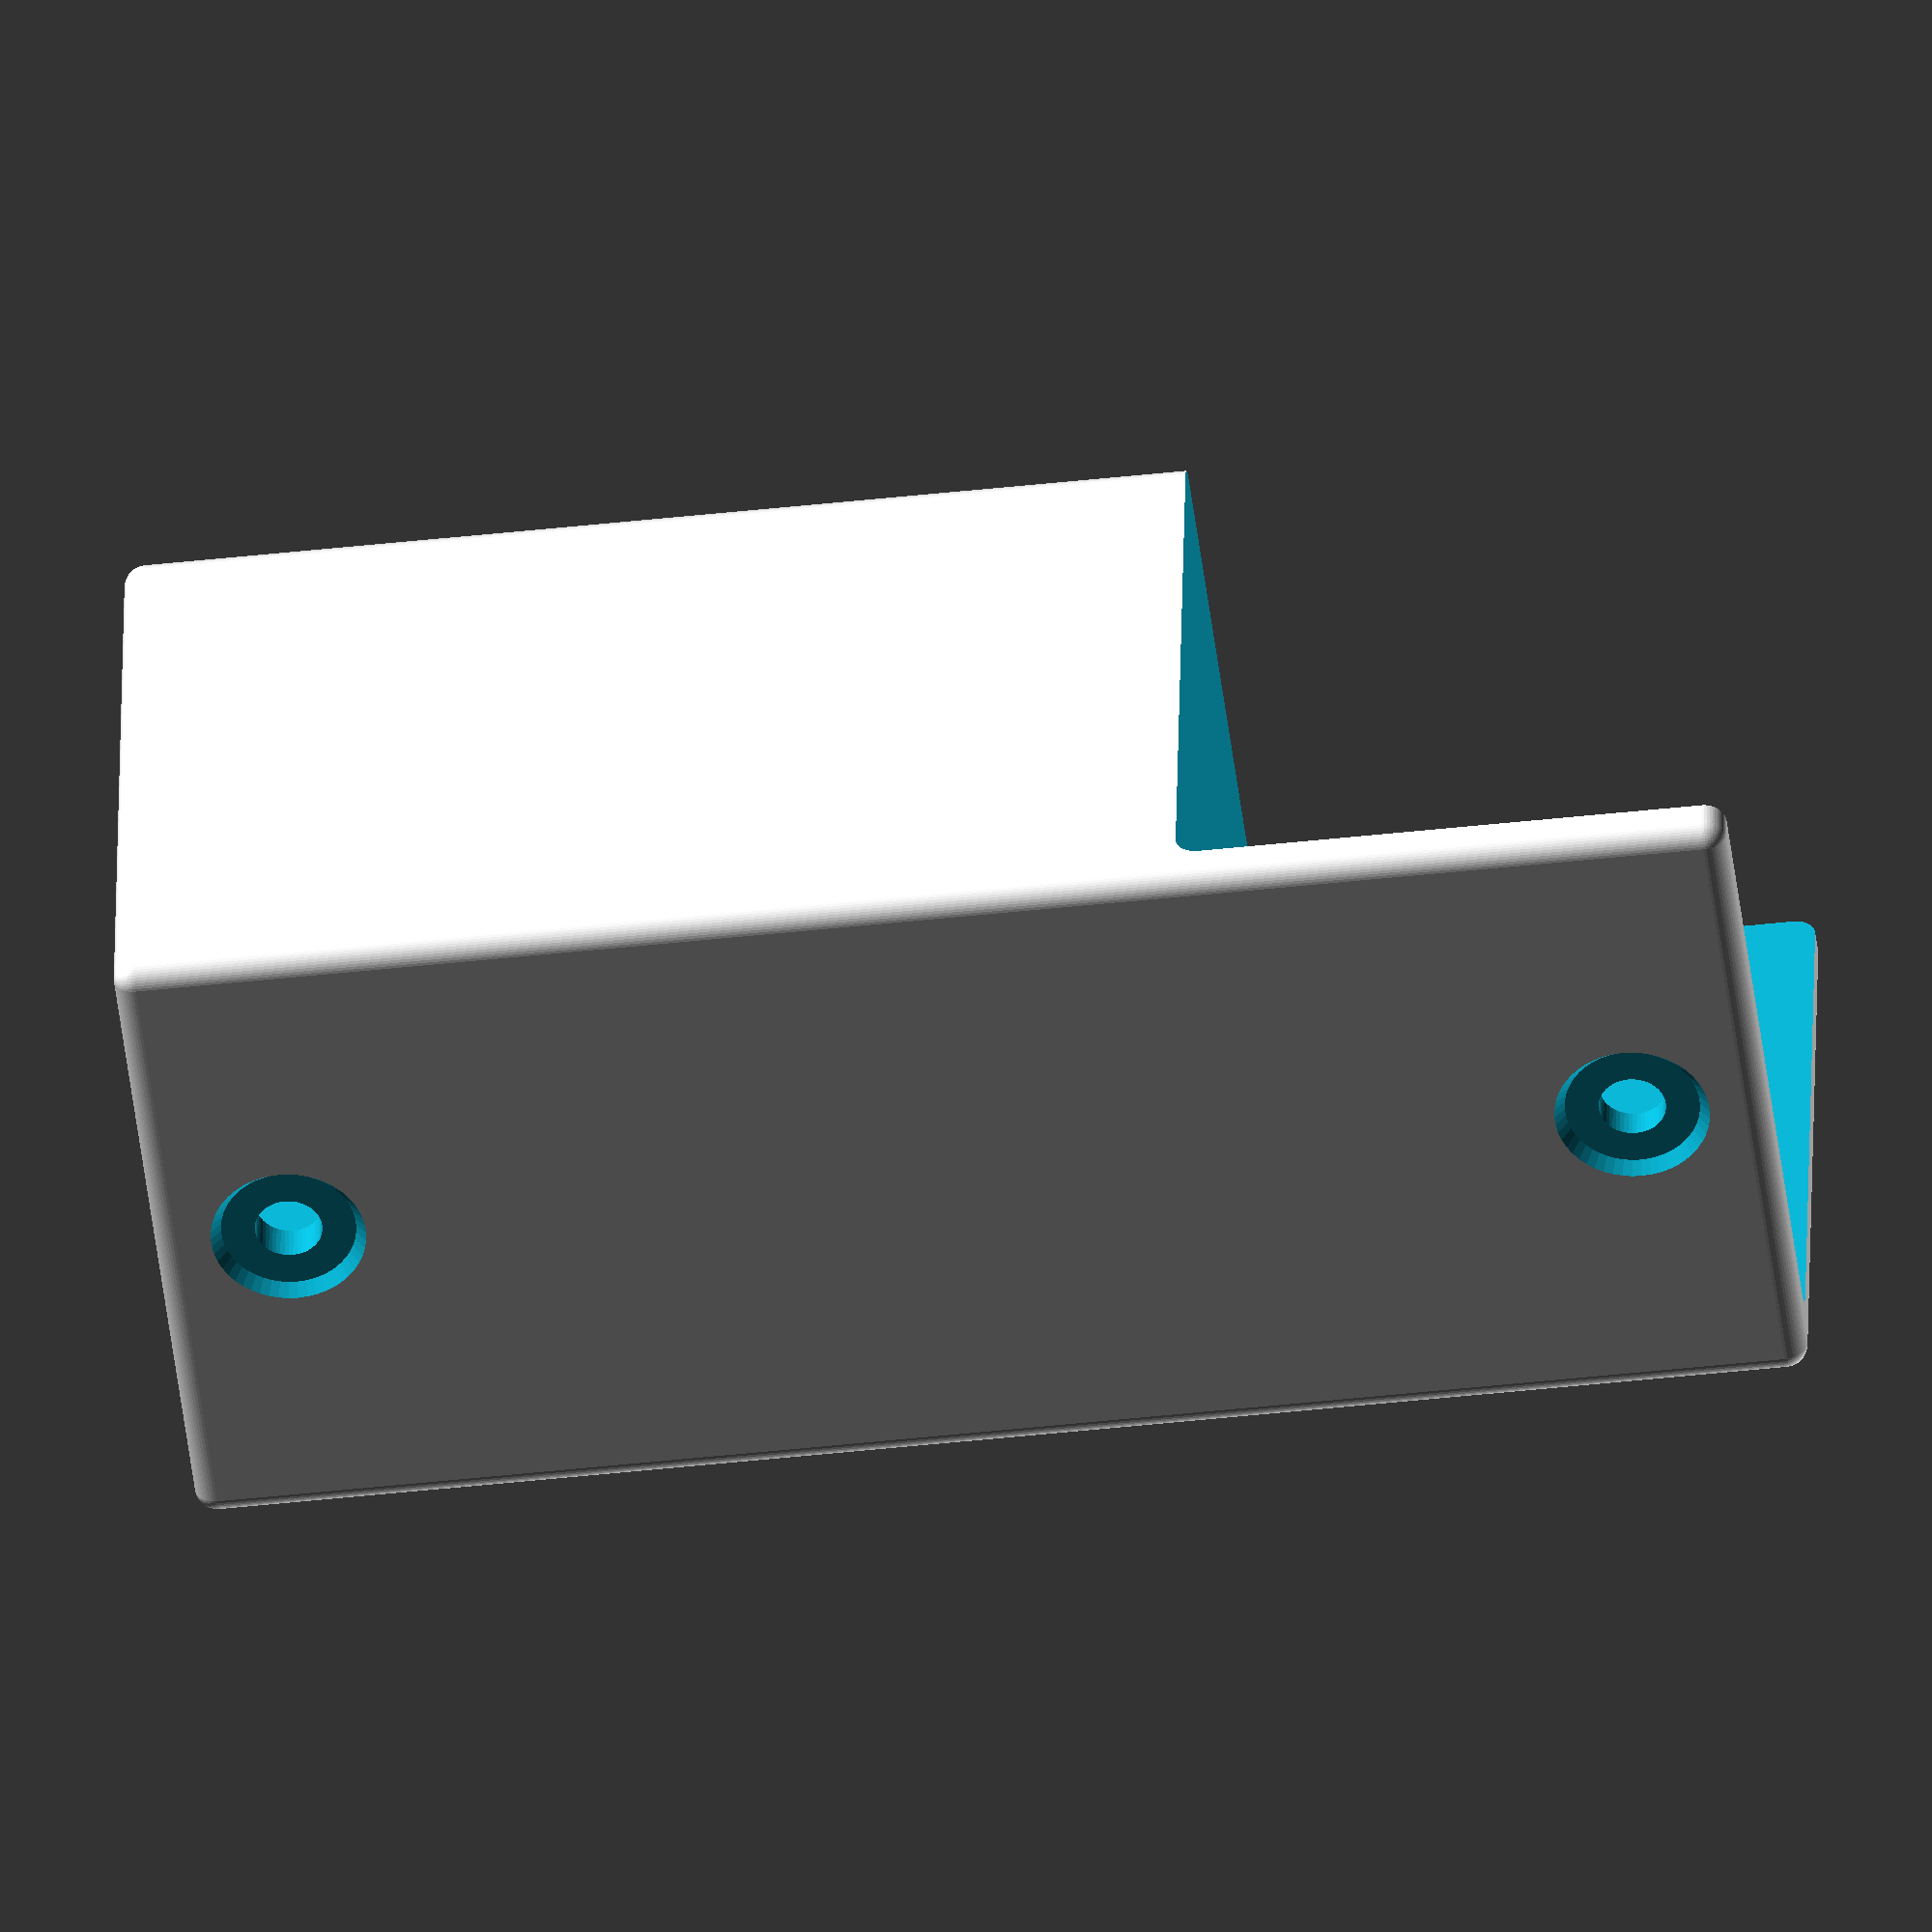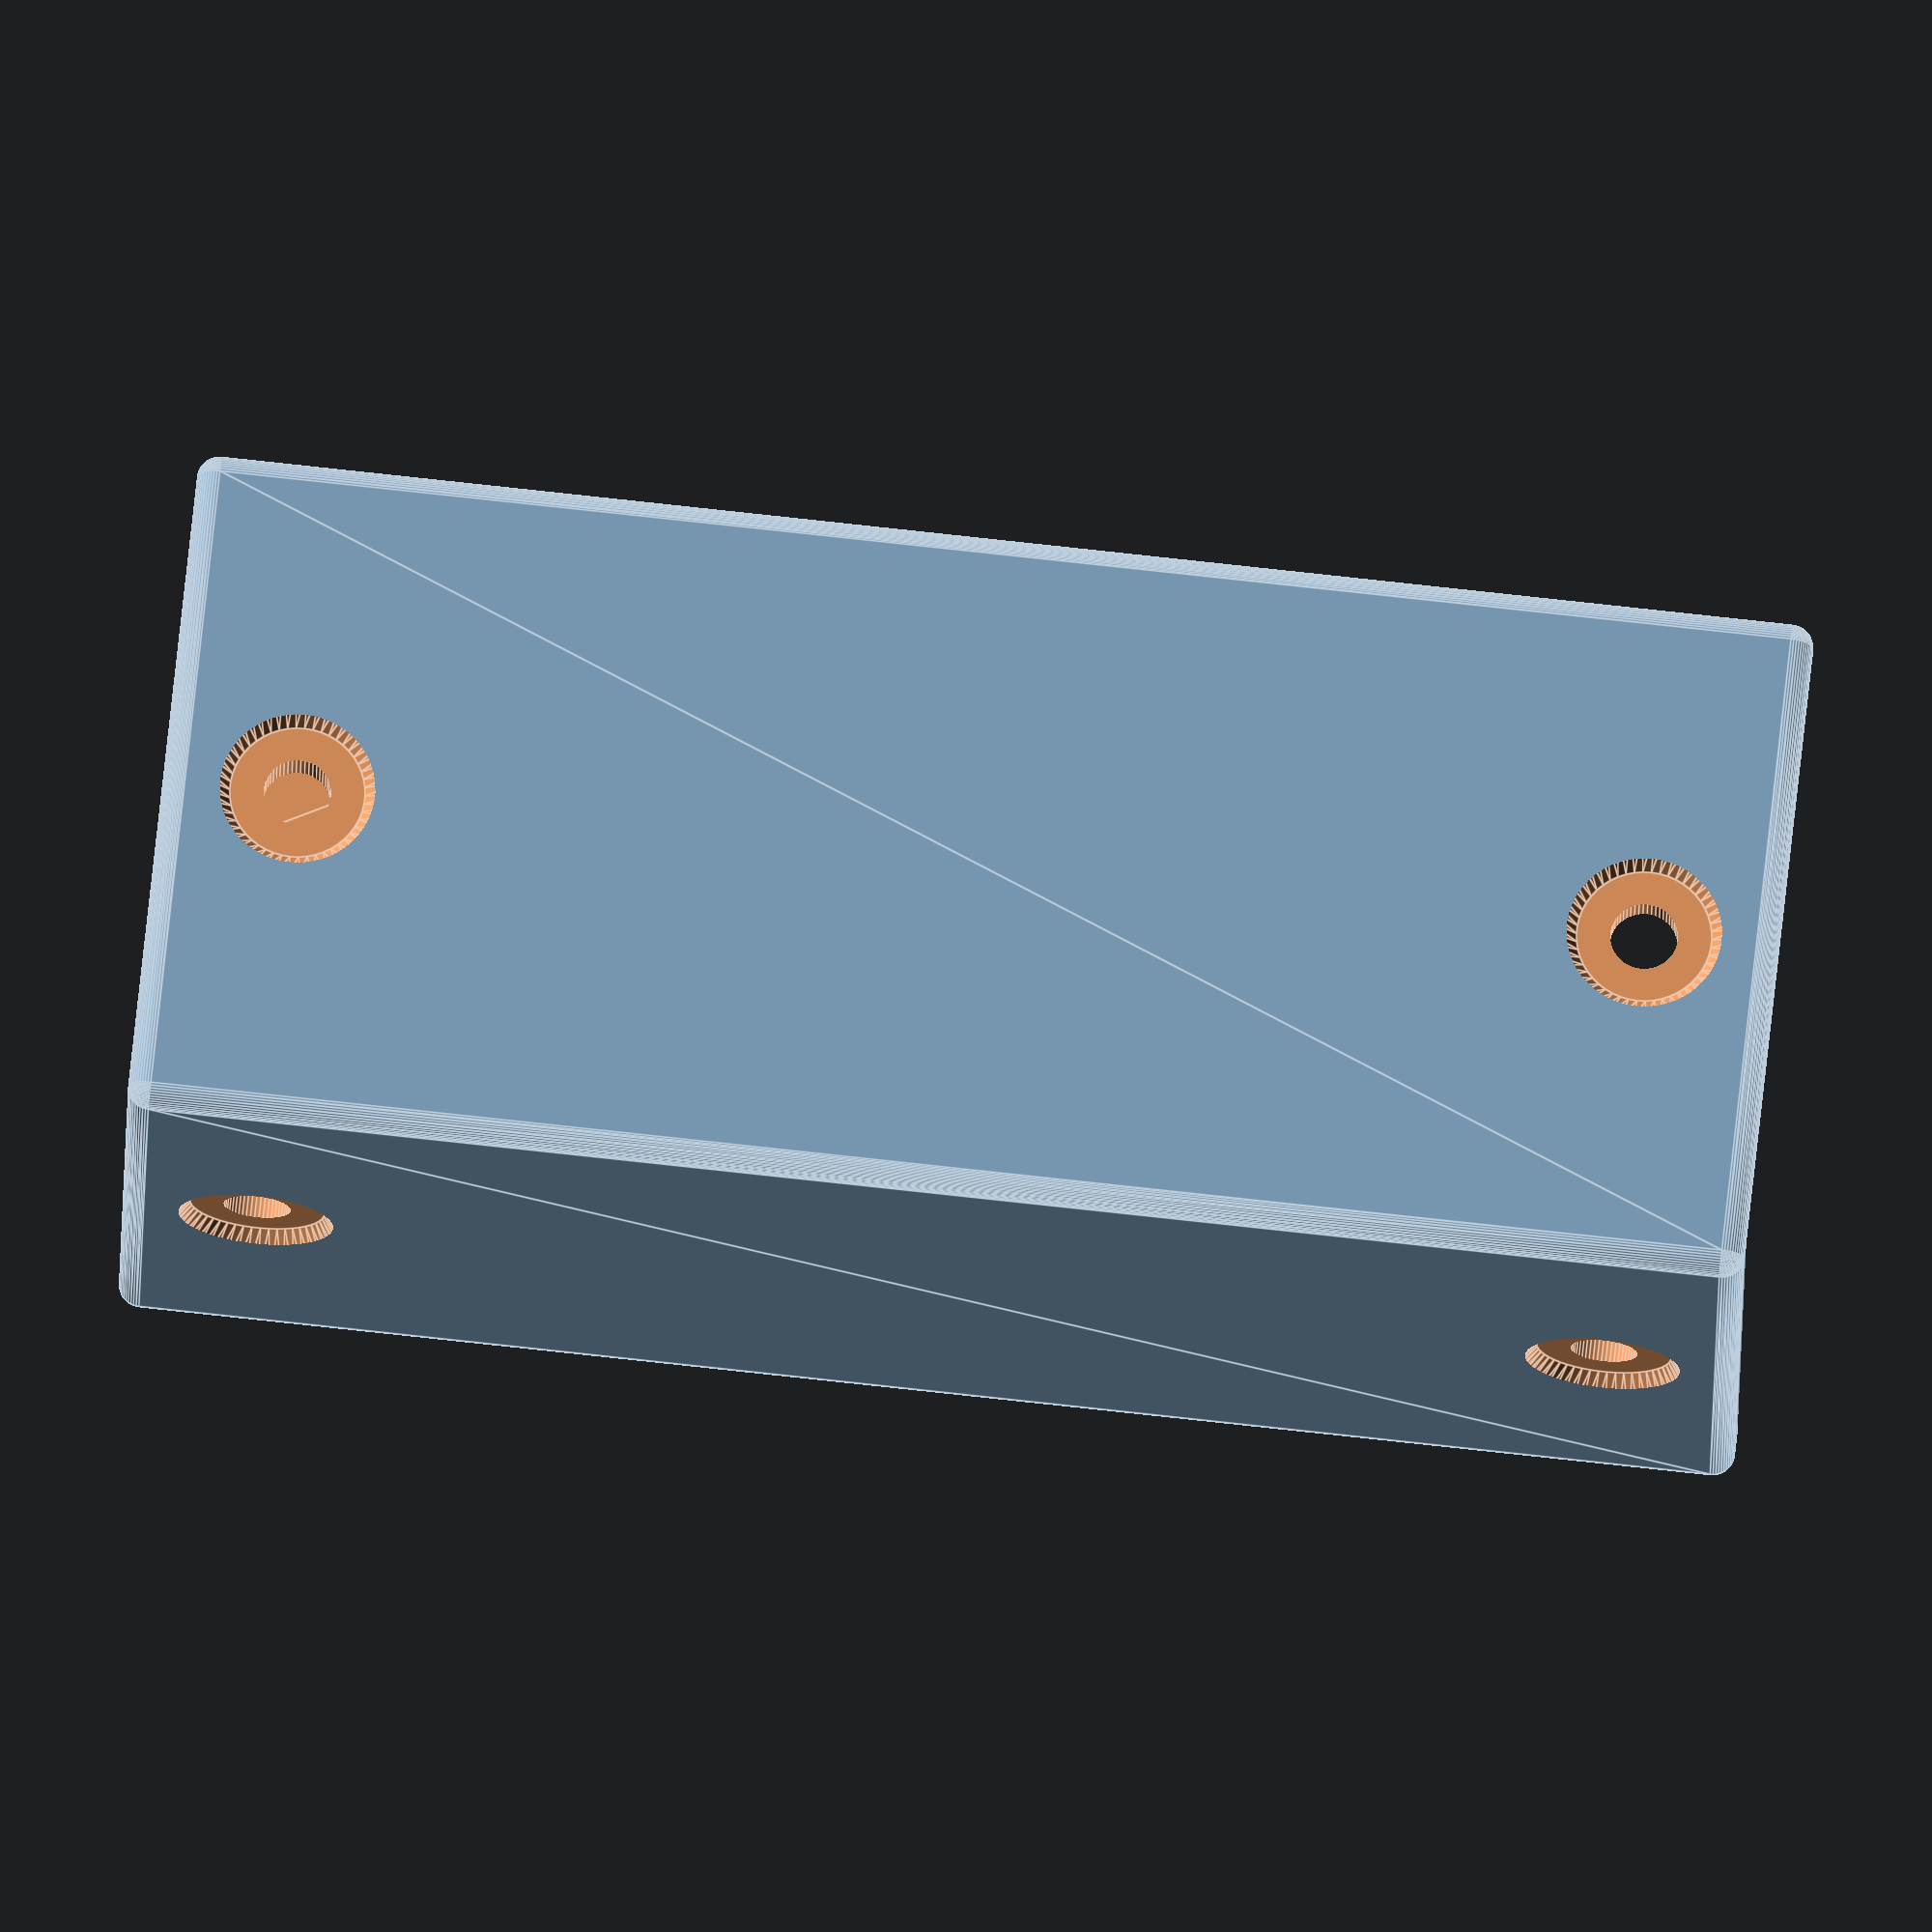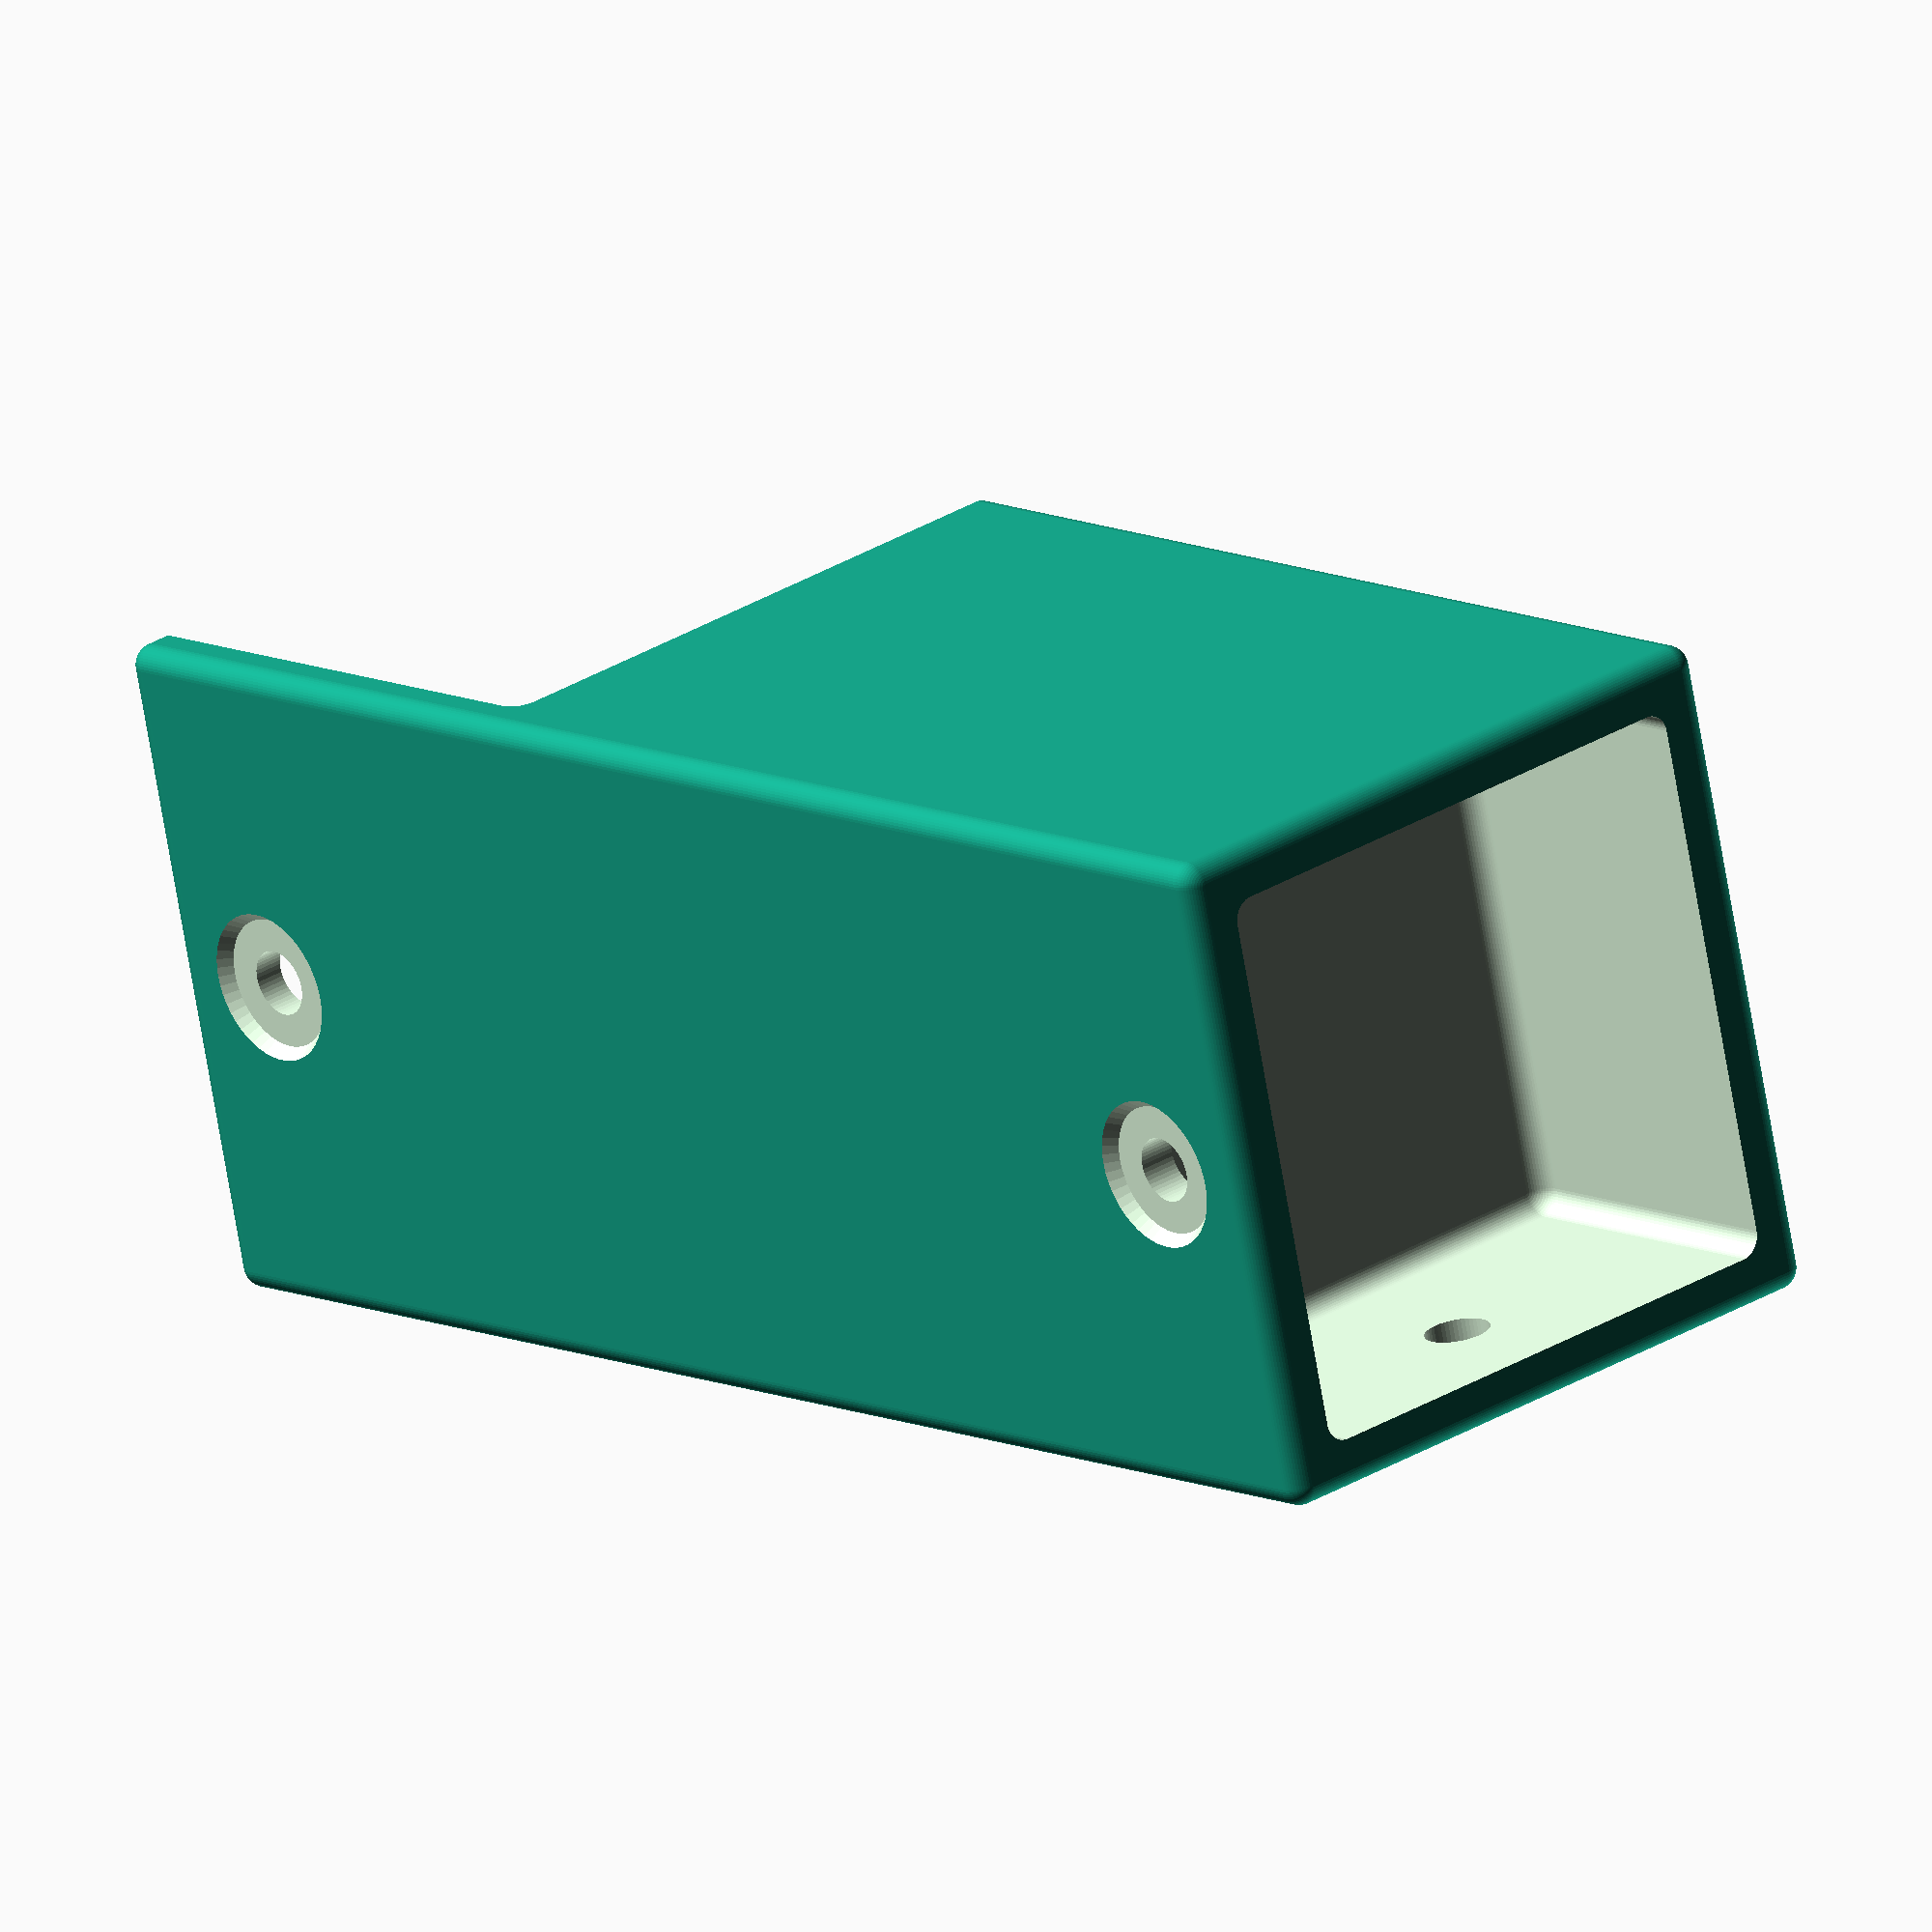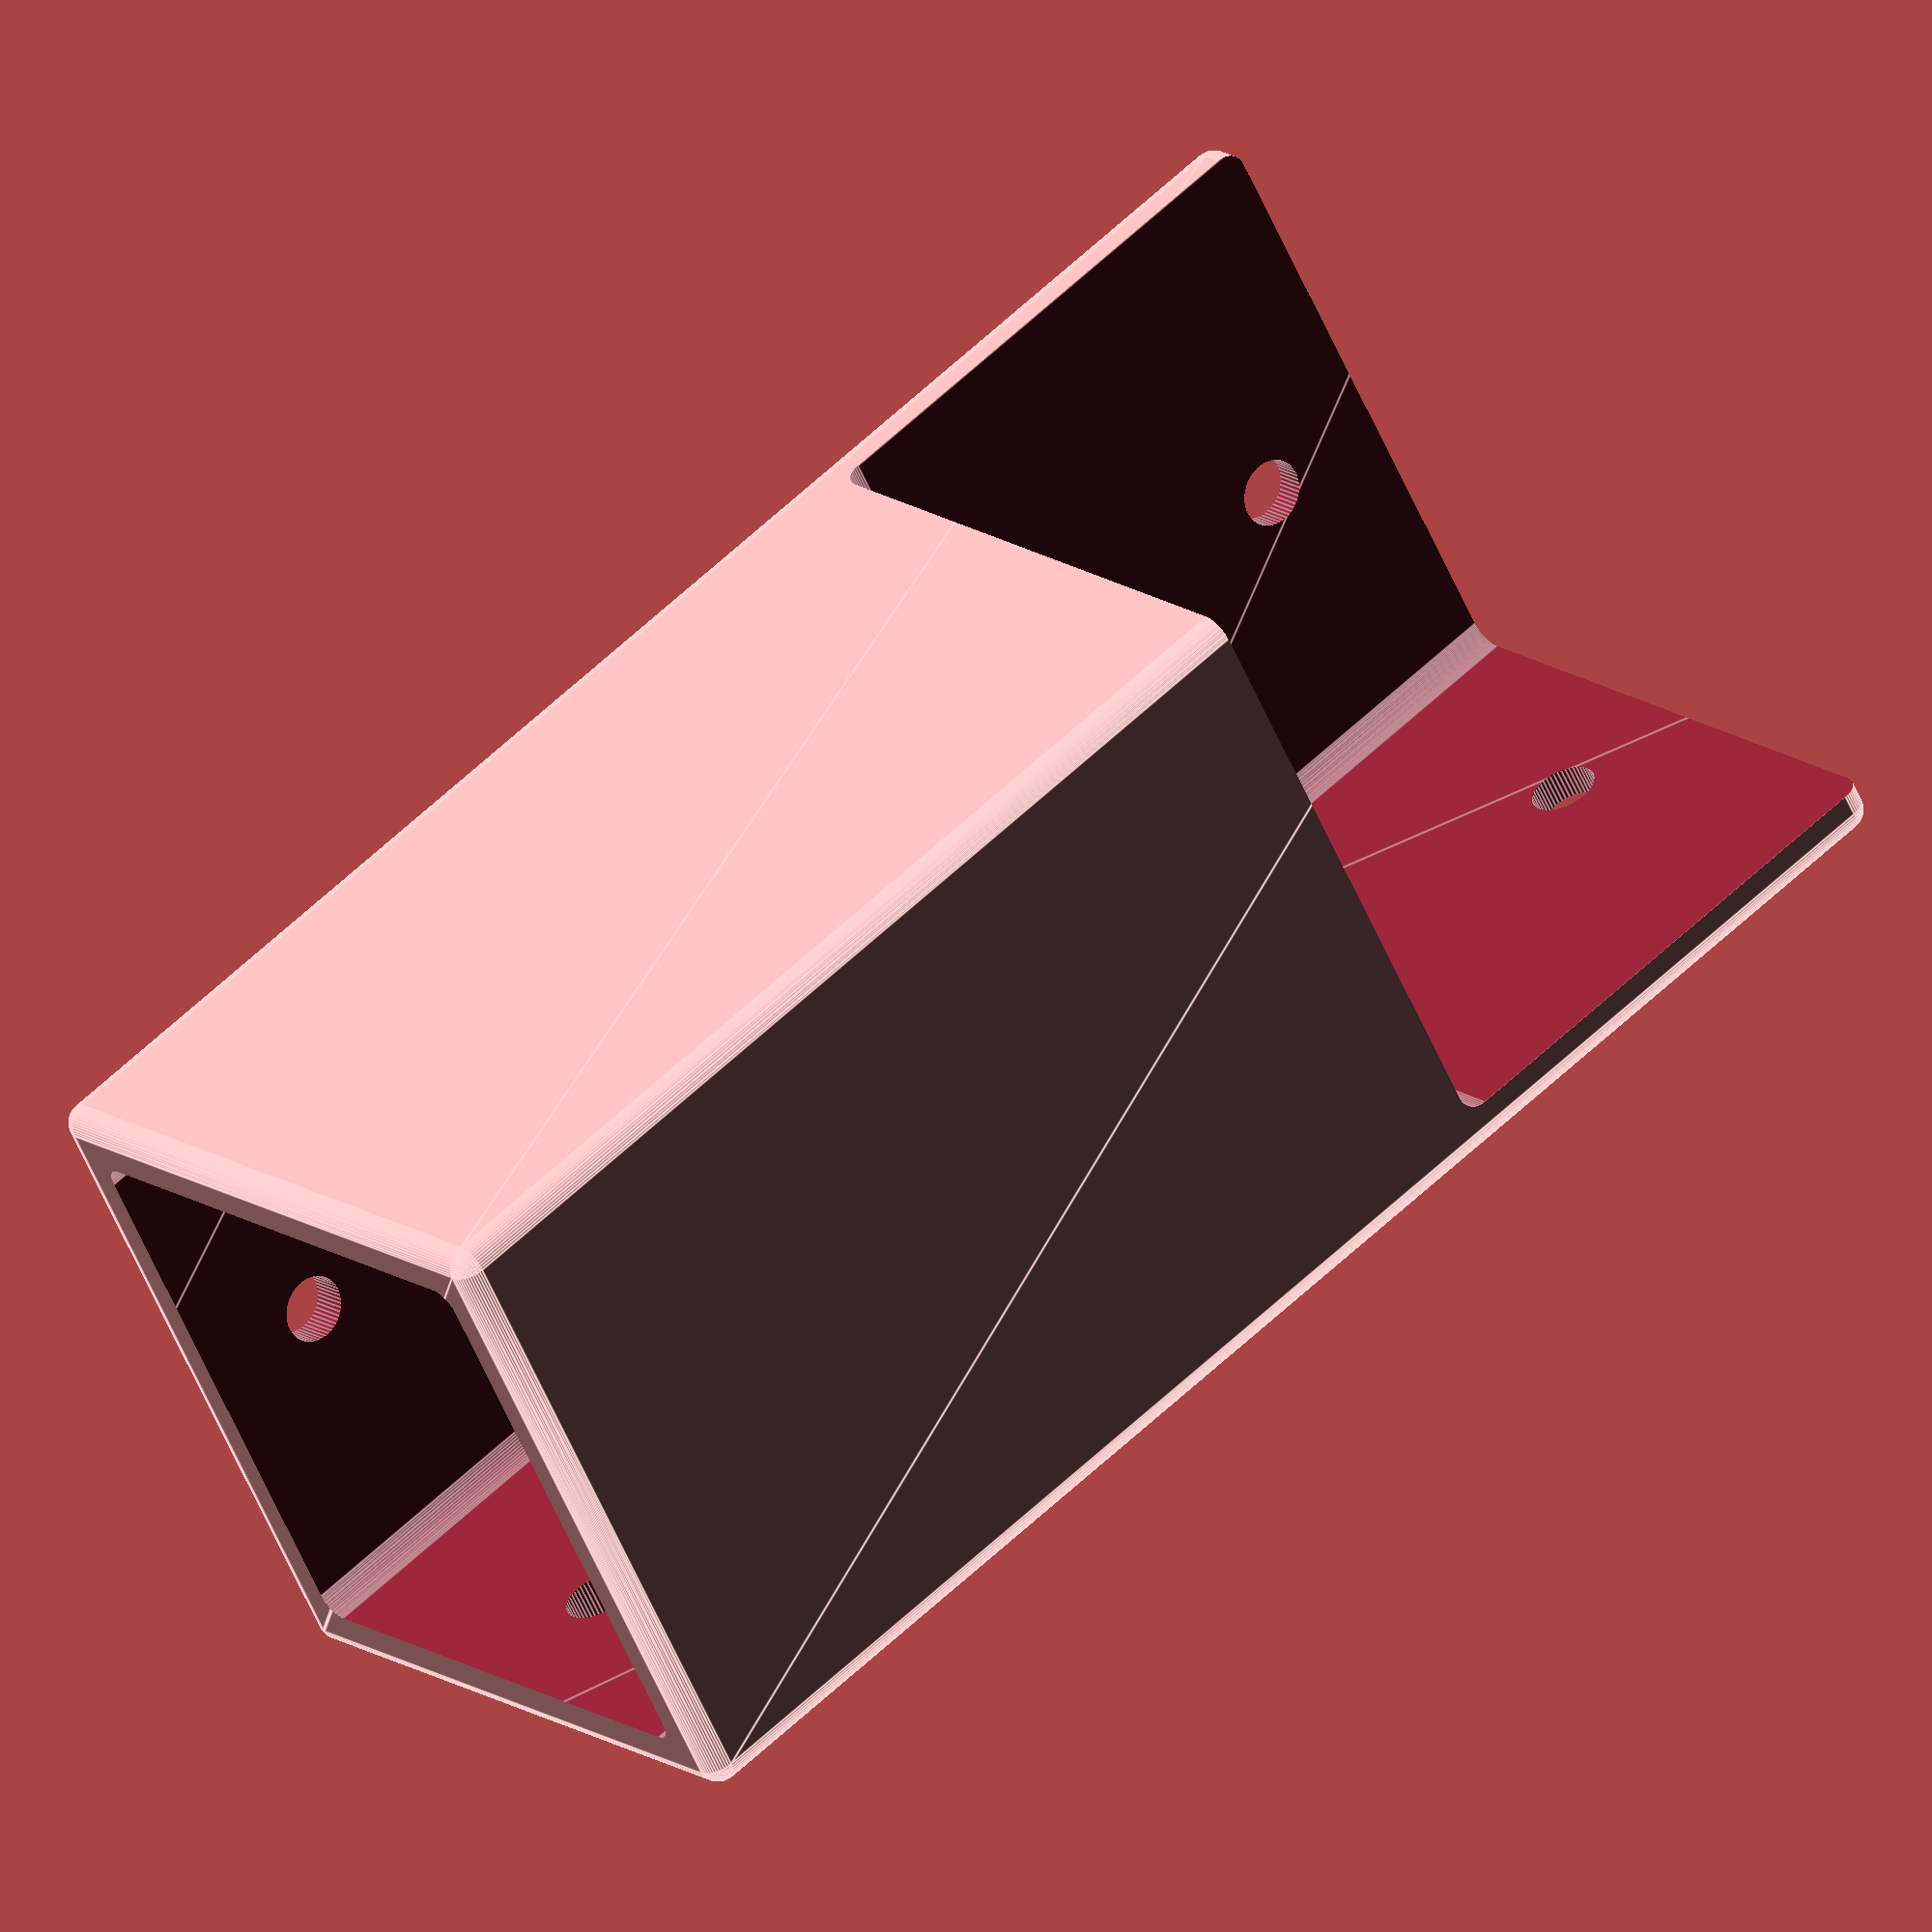
<openscad>
resolution = 50; // 10; don't increase too much, or you'll get performance issues
wall = 8;
leg = 51;
support = false;

xoffset = (leg+(wall-2))/2+1.1;
zoffset = 50;

rotate([0,180,0]) difference() {
	union() {
		minkowski() {
			union() {
				translate([0,0,-10]) cube([leg+(wall-2),leg+(wall-2),140], center=true);
				
				if (support) {
                    translate([-13,0,-50]) cube([40,40,14], center=true);
                    translate([0,-13,-50]) cube([40,40,14], center=true);
                }
			}
			sphere(r=2, $fn=resolution, center=true);
		}
			
		// holder nub
		//translate([0,-xoffset2,-zoffset-20]) cube([2,2,1.8]);
	}
	
	translate([0,0,45+35]) minkowski() {
		cube([leg-3.5,leg-3.5,90], center=true);
		sphere(r=2, $fn=resolution, center=true);
	}
	
	translate([3,3,-(45+35)]) minkowski() {
		cube([leg+4,leg+4,90], center=true);
		sphere(r=2, $fn=resolution, center=true);
	}
	
	translate([-xoffset,0,zoffset]) rotate([0,90,0]) cylinder(h=10, d=6, $fn=resolution, center=true);
	translate([-xoffset,0,-zoffset-20]) rotate([0,90,0]) cylinder(h=10, d=6, $fn=resolution, center=true);
	translate([0,-xoffset,zoffset]) rotate([90,0,0]) cylinder(h=10, d=6, $fn=resolution, center=true);
	translate([0,-xoffset,-zoffset-20]) rotate([90,0,0]) cylinder(h=10, d=6, $fn=resolution, center=true);

	xoffset2 = (leg+(wall-2))/2+2.8;
	translate([-xoffset2,0,zoffset]) rotate([0,-90,0]) cylinder(h=4, d1=12, d2=18, $fn=resolution, center=true);
	translate([-xoffset2,0,-zoffset-20]) rotate([0,-90,0]) cylinder(h=4, d1=12, d2=18, $fn=resolution, center=true);
	translate([0,-xoffset2,zoffset]) rotate([90,0,0]) cylinder(h=4, d1=12, d2=18, $fn=resolution, center=true);
	translate([0,-xoffset2,-zoffset-20]) rotate([90,0,0]) cylinder(h=4, d1=12, d2=18, $fn=resolution, center=true);
}
</openscad>
<views>
elev=45.1 azim=7.5 roll=277.3 proj=o view=wireframe
elev=100.3 azim=7.6 roll=263.8 proj=o view=edges
elev=349.5 azim=12.8 roll=139.2 proj=o view=wireframe
elev=301.3 azim=33.4 roll=225.3 proj=o view=edges
</views>
